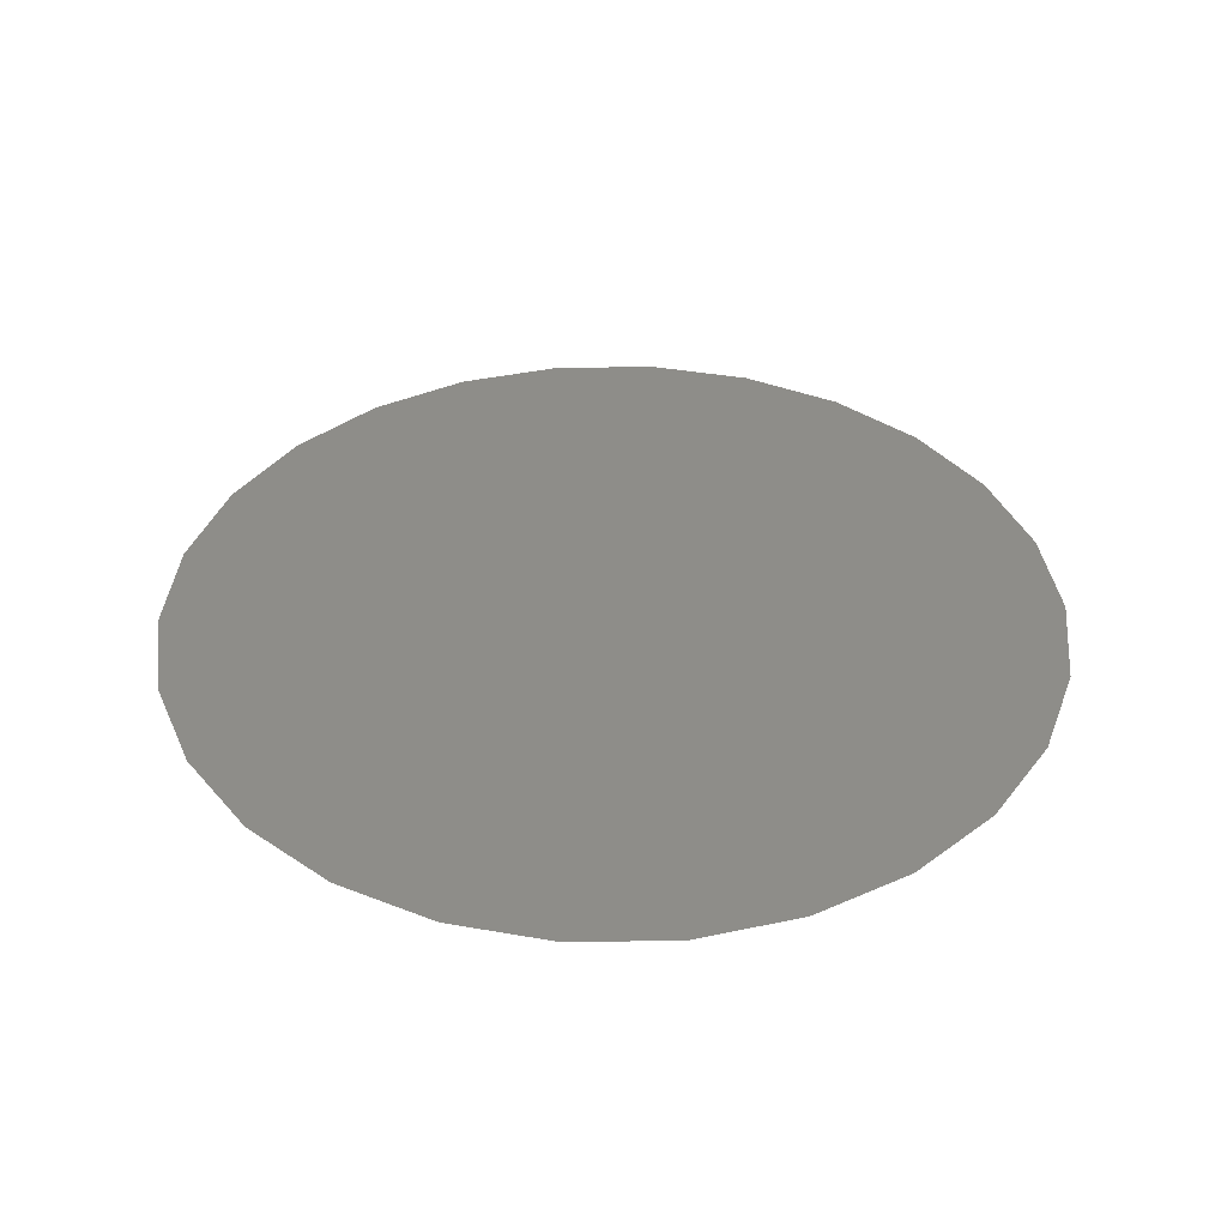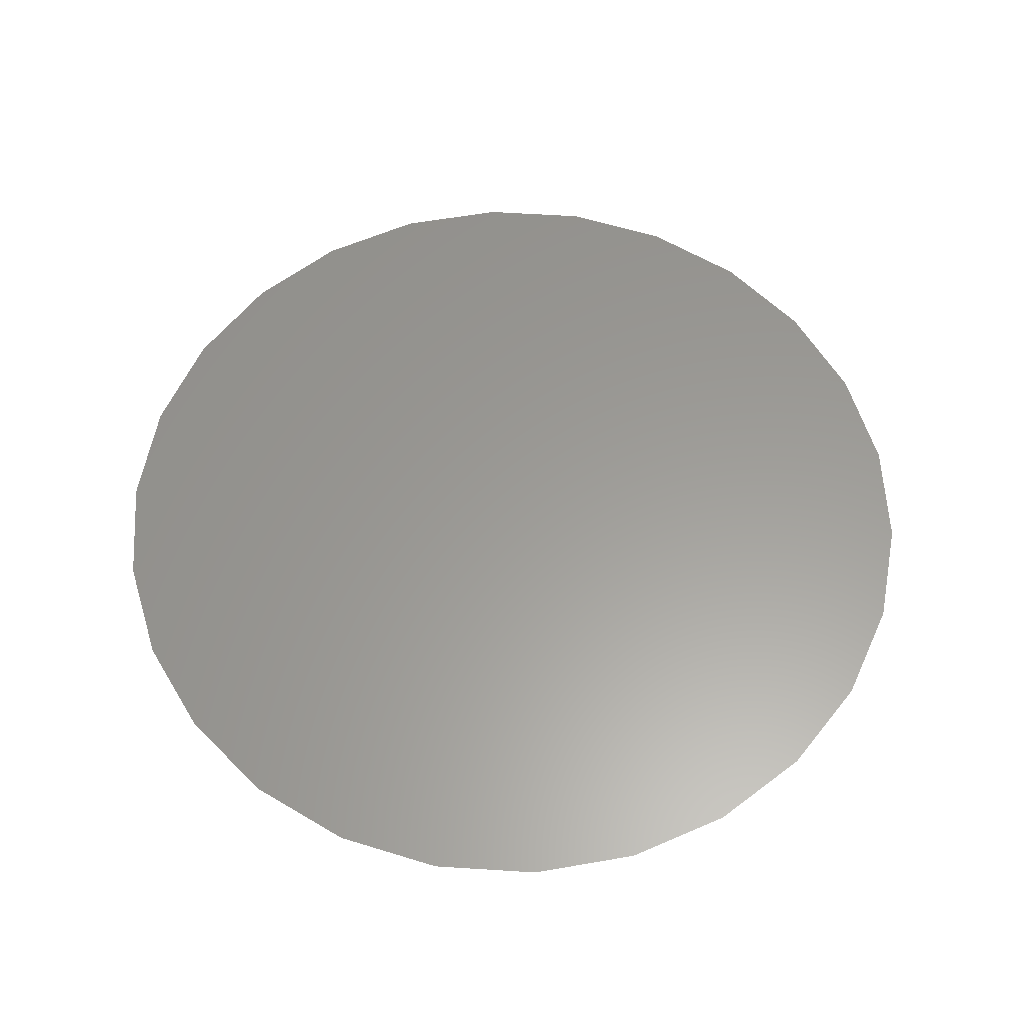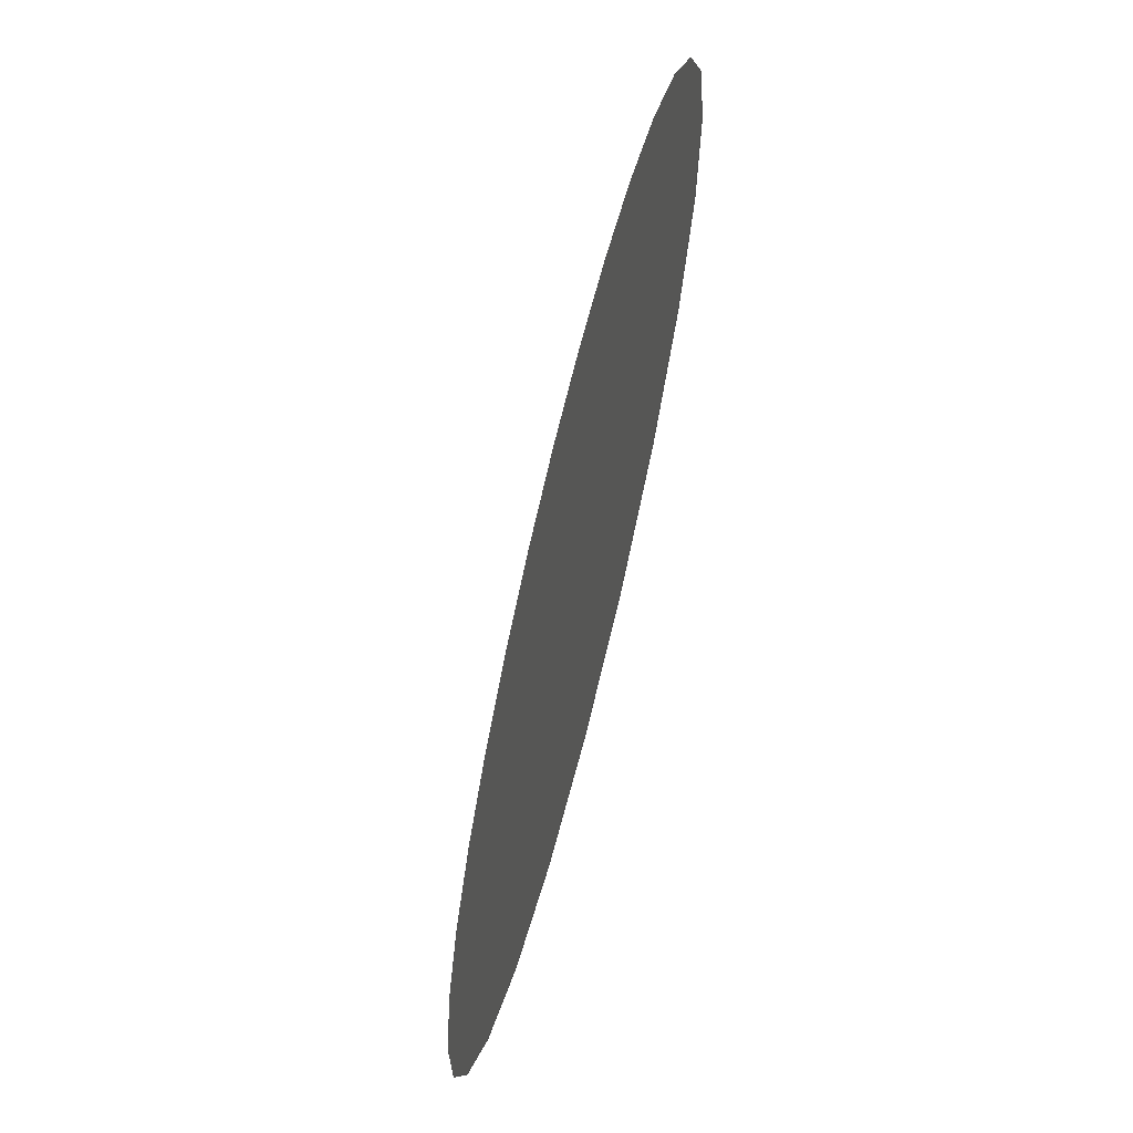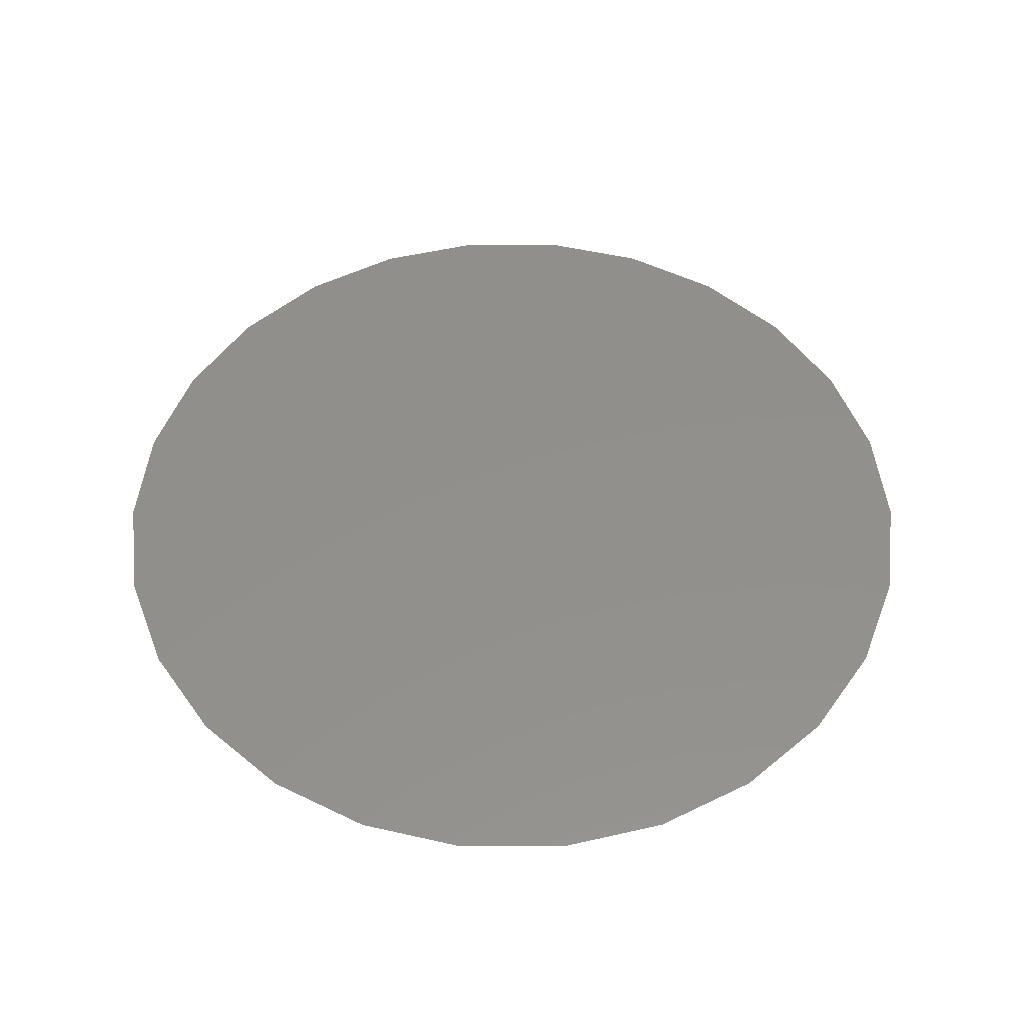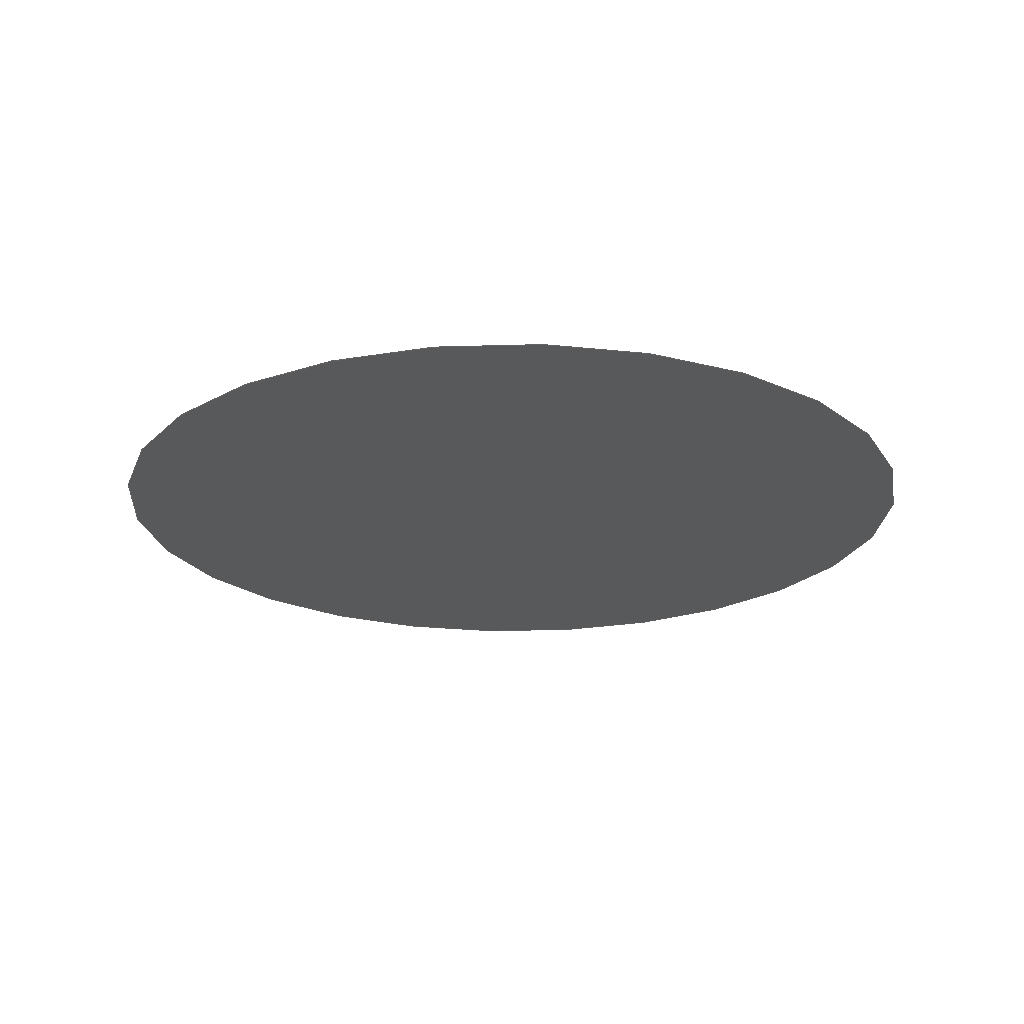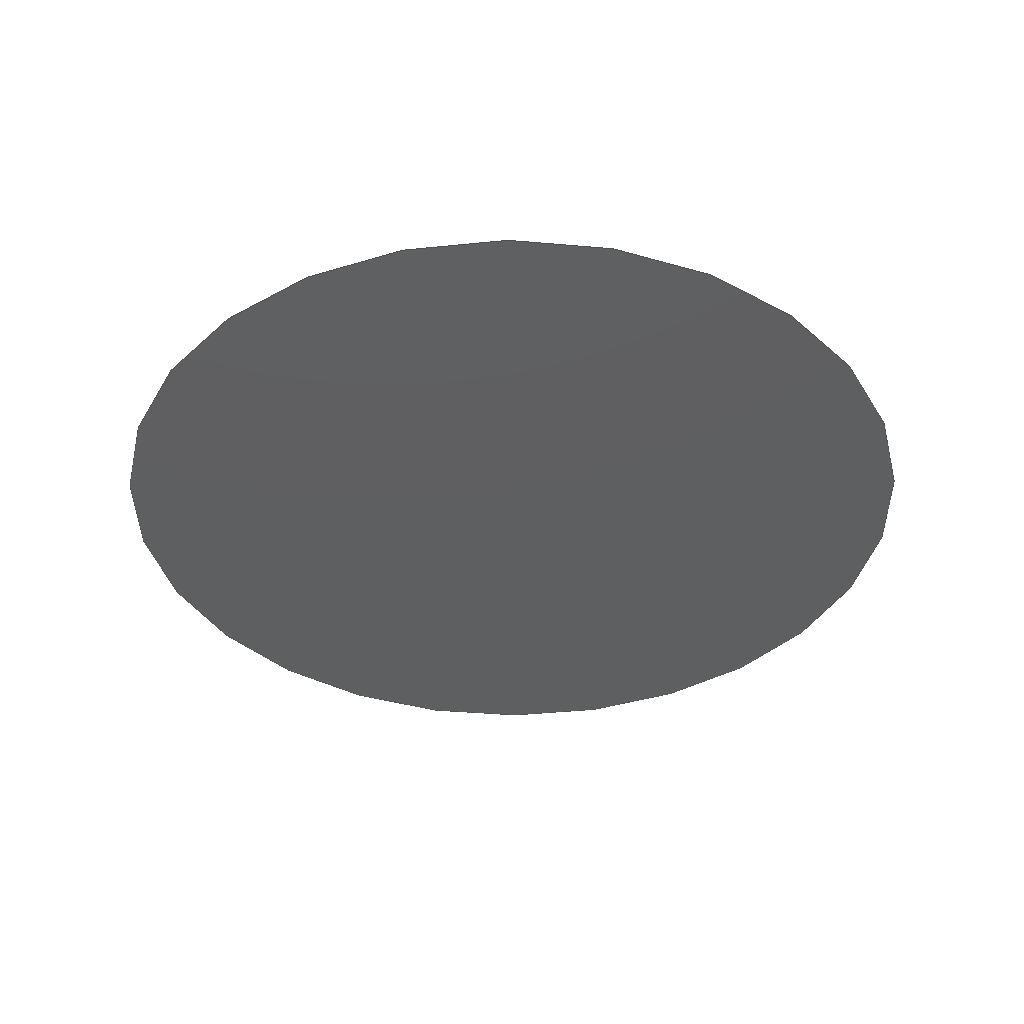
<metadata>
{"format":"step","ext":"stp","renderer":"f3d","projection":"perspective","resolution":1024,"background":"white","views":[{"elev":38.6,"azim":-84.4,"up":"+Z"},{"elev":60.0,"azim":-51.7,"up":"+Z"},{"elev":-67.5,"azim":-104.0,"up":"+Y"},{"elev":52.2,"azim":41.5,"up":"+Z"},{"elev":-21.6,"azim":3.0,"up":"+Z"},{"elev":-37.9,"azim":-103.3,"up":"+Z"}]}
</metadata>
<code>
ISO-10303-21;
DATA;

#1=APPLICATION_PROTOCOL_DEFINITION('international standard','automotive_design',2000,#2);
  #2=APPLICATION_CONTEXT('core data for automotive mechanical design processes');
#3=SHAPE_DEFINITION_REPRESENTATION(#4,#10);
  #4=PRODUCT_DEFINITION_SHAPE('','',#5);
    #5=PRODUCT_DEFINITION('design','',#6,#9);
      #6=PRODUCT_DEFINITION_FORMATION('','',#7);
        #7=PRODUCT('simple_shape','simple_shape','',(#8));
          #8=PRODUCT_CONTEXT('',#2,'mechanical');
      #9=PRODUCT_DEFINITION_CONTEXT('part definition',#2,'design');

  #10=MANIFOLD_SURFACE_SHAPE_REPRESENTATION('',(#11),#30);
    #11=SHELL_BASED_SURFACE_MODEL('',(#12));
      #12=OPEN_SHELL('',(#13));
        #13=ADVANCED_FACE('',(#14),#25,.T.);
          #14=FACE_BOUND('',#15,.T.);
            #15=EDGE_LOOP('',(#16));
              #16=ORIENTED_EDGE('',*,*,#17,.T.);
                #17=EDGE_CURVE('',#18,#18,#20,.T.);
                  #18=VERTEX_POINT('',#19);
                    #19=CARTESIAN_POINT('',(-5,0,0));
                  #20=CIRCLE('',#21,5);
                    #21=AXIS2_PLACEMENT_3D('',#22,#23,#24);
                      #22=CARTESIAN_POINT('',(0,0,0));
                      #23=DIRECTION('',(0,0,1));
                      #24=DIRECTION('',(1,0,0));
                    #25=PLANE('',#26);
                      #26=AXIS2_PLACEMENT_3D('',#27,#28,#29);
                        #27=CARTESIAN_POINT('',(0,0,0));
                        #28=DIRECTION('',(0,0,1));
                        #29=DIRECTION('',(1,0,0));

    #30=(
		GEOMETRIC_REPRESENTATION_CONTEXT(3)
		REPRESENTATION_CONTEXT('','3D Context with UNIT and UNCERTAINTY')
	);
#31=PRODUCT_RELATED_PRODUCT_CATEGORY('part',$,(#7));


ENDSEC;
END-ISO-10303-21;
</code>
